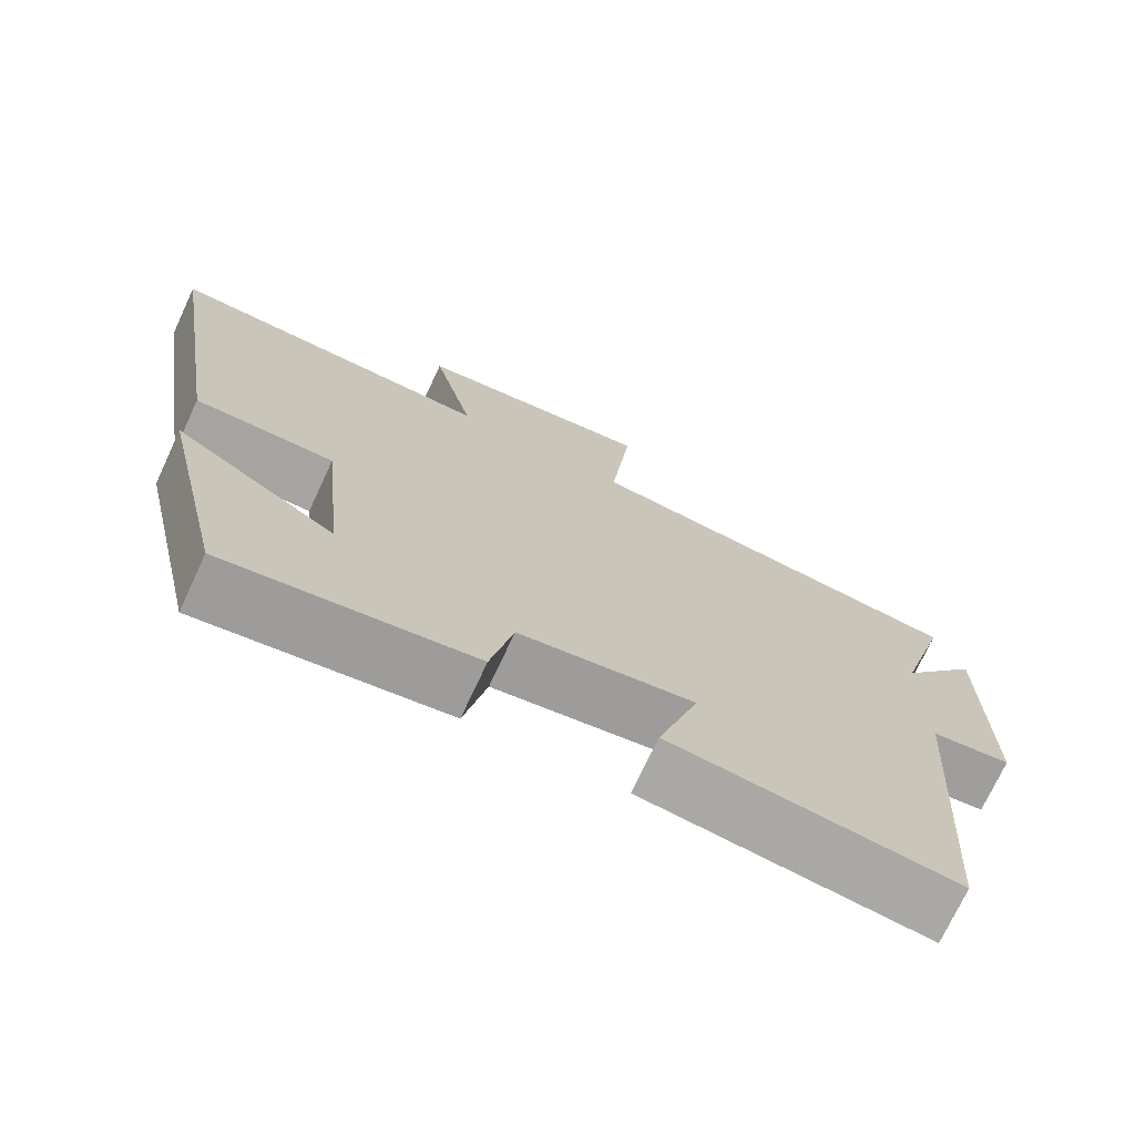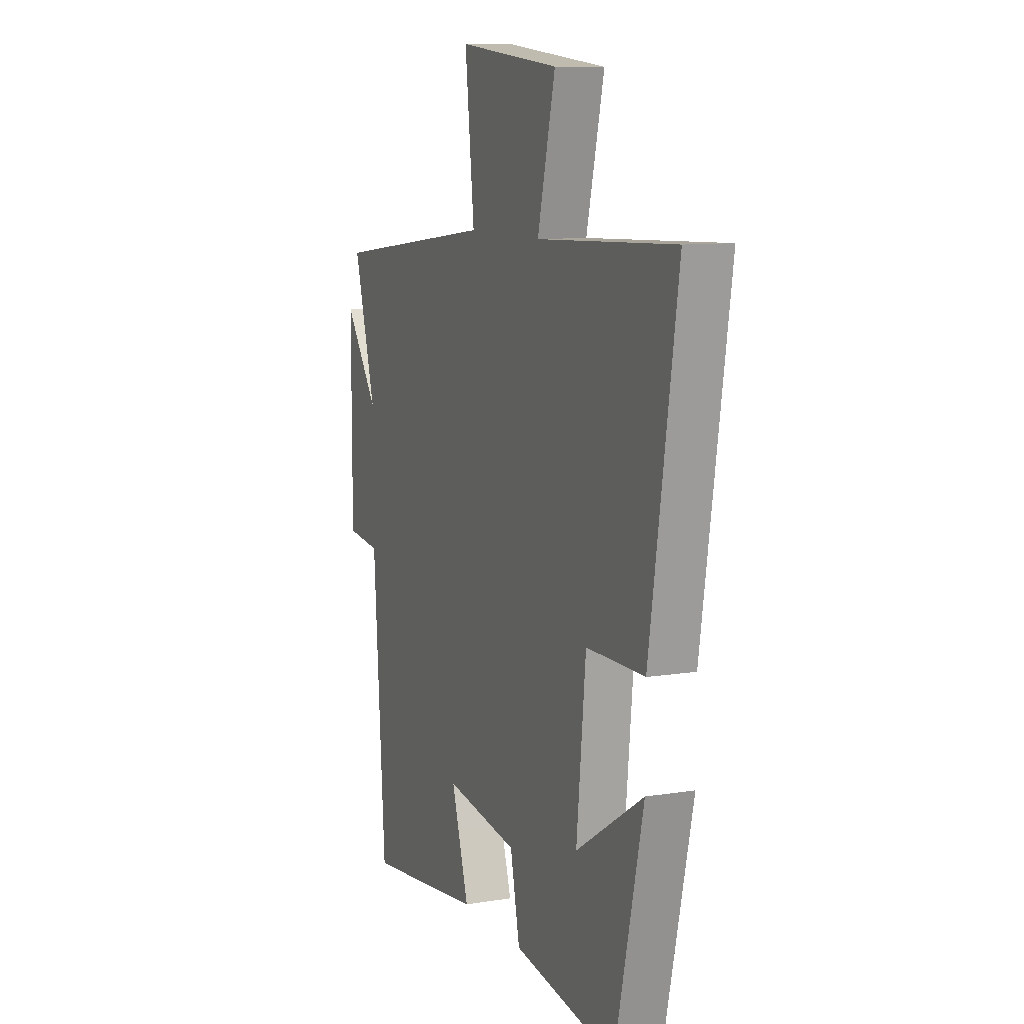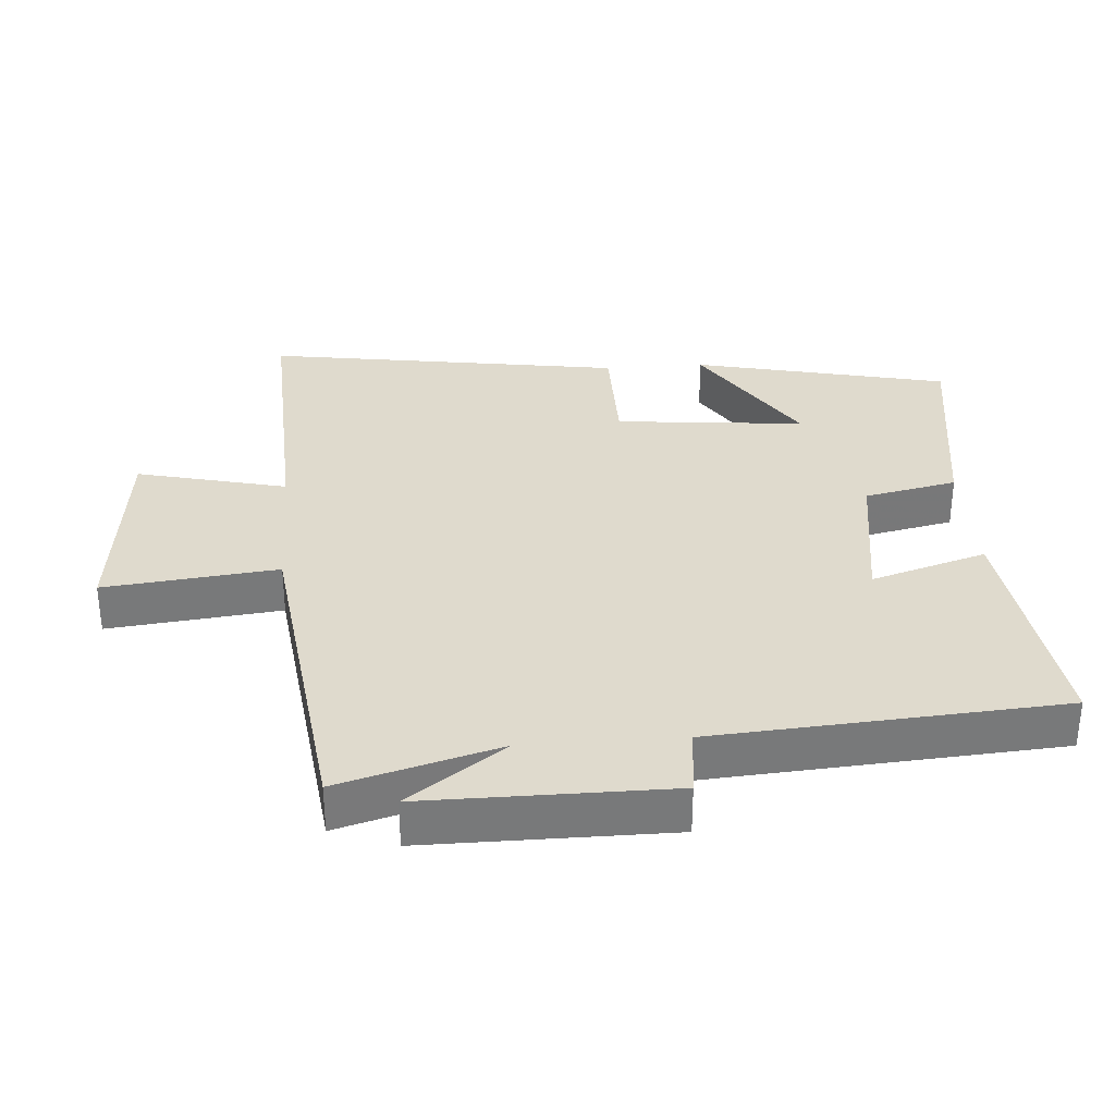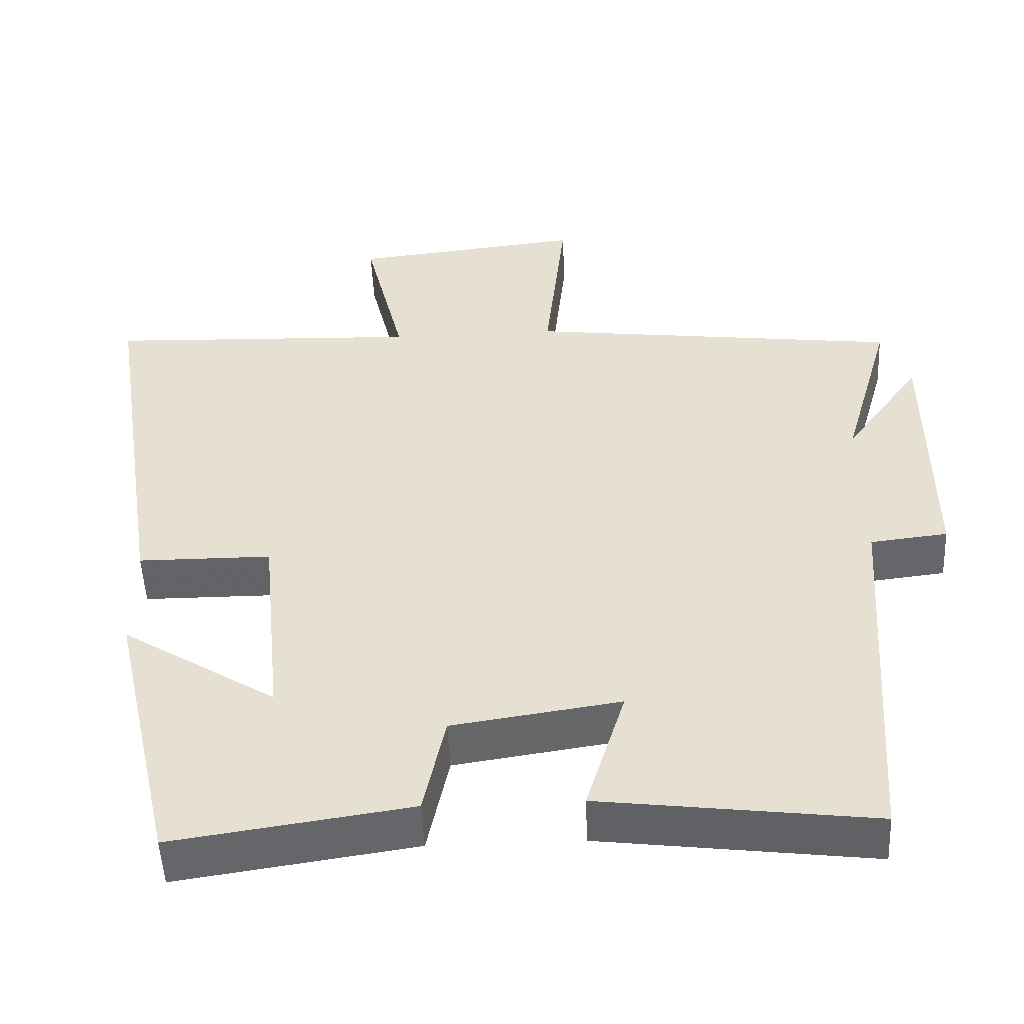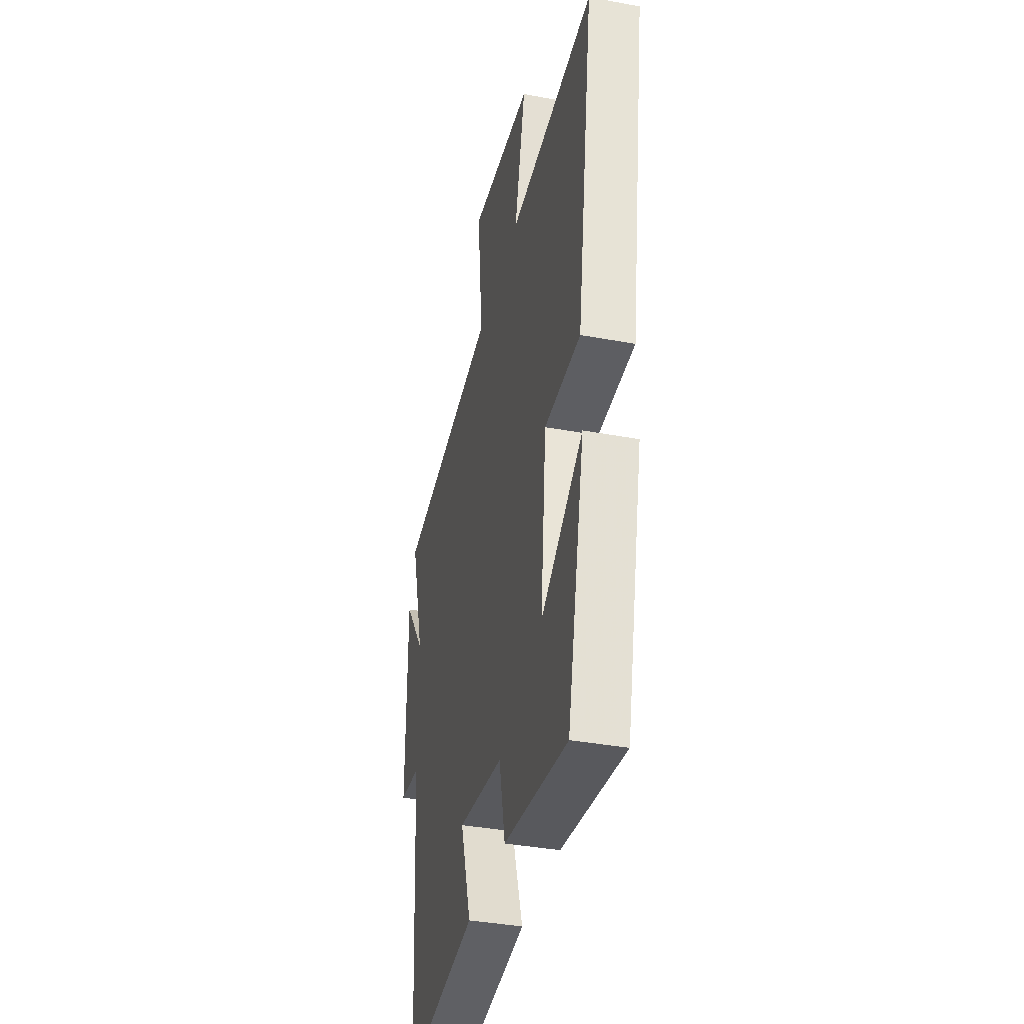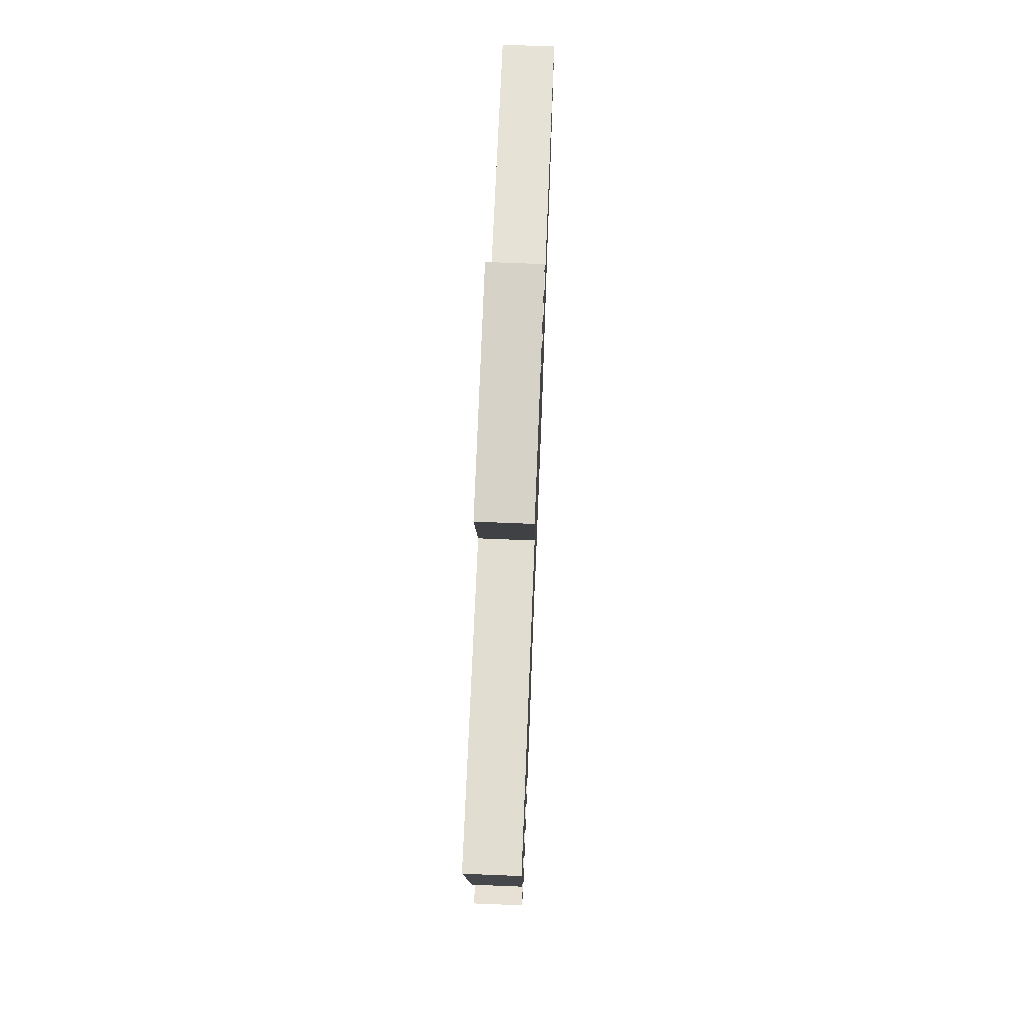
<metadata>
{"format":"obj","ext":"obj","renderer":"f3d","projection":"perspective","resolution":1024,"background":"white","views":[{"elev":-73.3,"azim":-25.0,"up":"+Z"},{"elev":9.9,"azim":-112.7,"up":"+Z"},{"elev":32.7,"azim":85.7,"up":"+Y"},{"elev":-51.1,"azim":2.6,"up":"+Z"},{"elev":-38.1,"azim":-103.3,"up":"+Z"},{"elev":71.0,"azim":-87.7,"up":"+Z"}]}
</metadata>
<code>
v 0.464 0.07 -0.546
v 0.101 0.07 -0.5
v 0.154 0.07 -0.328
v -0.07 0.07 -0.362
v -0.099 0.07 -0.5
v -0.414 0.07 -0.547
v -0.5 0.07 -0.168
v -0.294 0.07 -0.299
v -0.322 0.07 -0.017
v -0.5 0.07 -0.016
v -0.583 0.07 0.517
v -0.162 0.07 0.5
v -0.216 0.07 0.723
v 0.094 0.07 0.757
v 0.066 0.07 0.5
v 0.567 0.07 0.438
v 0.5 0.07 0.201
v 0.603 0.07 0.345
v 0.603 0.07 -0.019
v 0.5 0.07 -0.031
v 0.464 0 -0.546
v 0.101 0 -0.5
v 0.154 0 -0.328
v -0.07 0 -0.362
v -0.099 0 -0.5
v -0.414 0 -0.547
v -0.5 0 -0.168
v -0.294 0 -0.299
v -0.322 0 -0.017
v -0.5 0 -0.016
v -0.583 0 0.517
v -0.162 0 0.5
v -0.216 0 0.723
v 0.094 0 0.757
v 0.066 0 0.5
v 0.567 0 0.438
v 0.5 0 0.201
v 0.603 0 0.345
v 0.603 0 -0.019
v 0.5 0 -0.031
f 17 18 19 20
f 17 20 1 2
f 15 16 17
f 12 13 14 15
f 12 15 17
f 9 10 11 12
f 8 9 12 17
f 5 6 7 8
f 4 5 8
f 3 4 8 17
f 2 3 17
f 40 39 38 37
f 22 21 40 37
f 37 36 35
f 35 34 33 32
f 37 35 32
f 32 31 30 29
f 37 32 29 28
f 28 27 26 25
f 28 25 24
f 37 28 24 23
f 37 23 22
f 1 21 22 2
f 2 22 23 3
f 3 23 24 4
f 4 24 25 5
f 5 25 26 6
f 6 26 27 7
f 7 27 28 8
f 8 28 29 9
f 9 29 30 10
f 10 30 31 11
f 11 31 32 12
f 12 32 33 13
f 13 33 34 14
f 14 34 35 15
f 15 35 36 16
f 16 36 37 17
f 17 37 38 18
f 18 38 39 19
f 19 39 40 20
f 20 40 21 1

</code>
